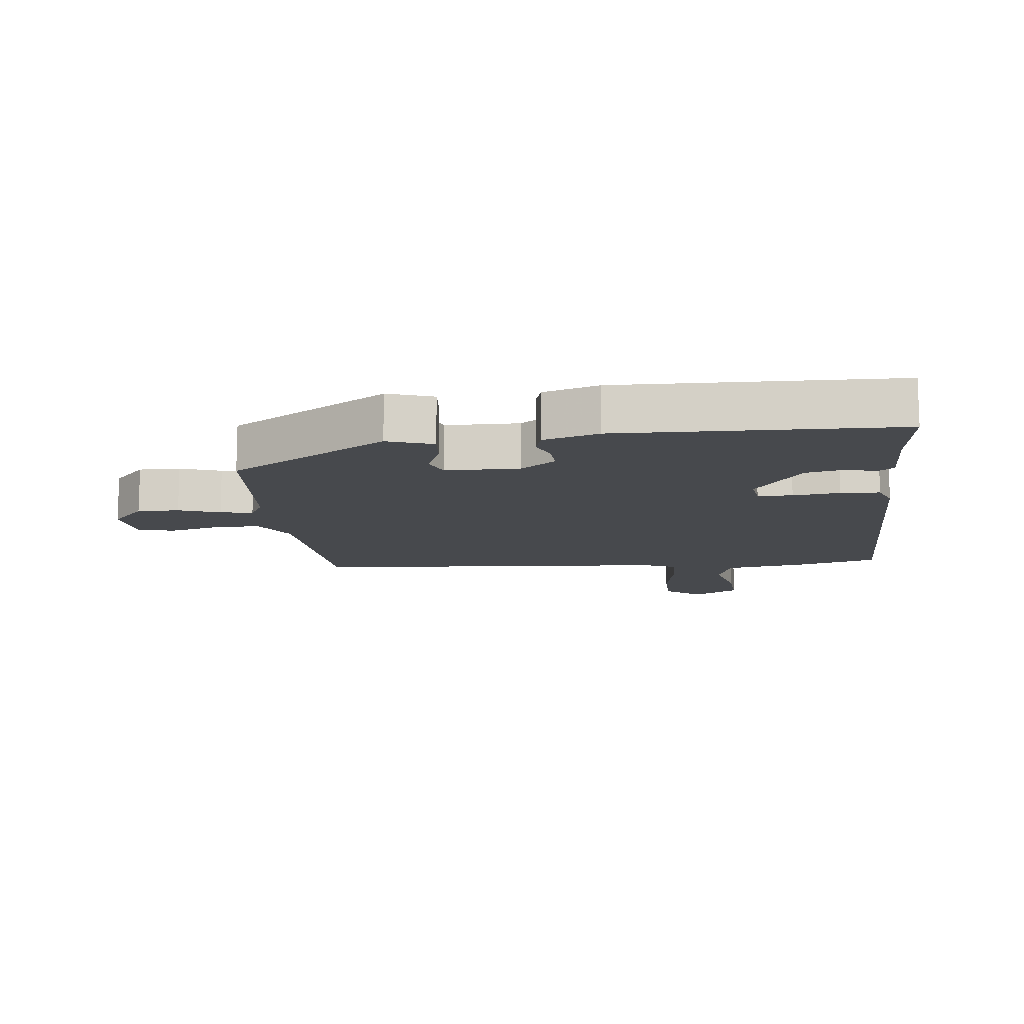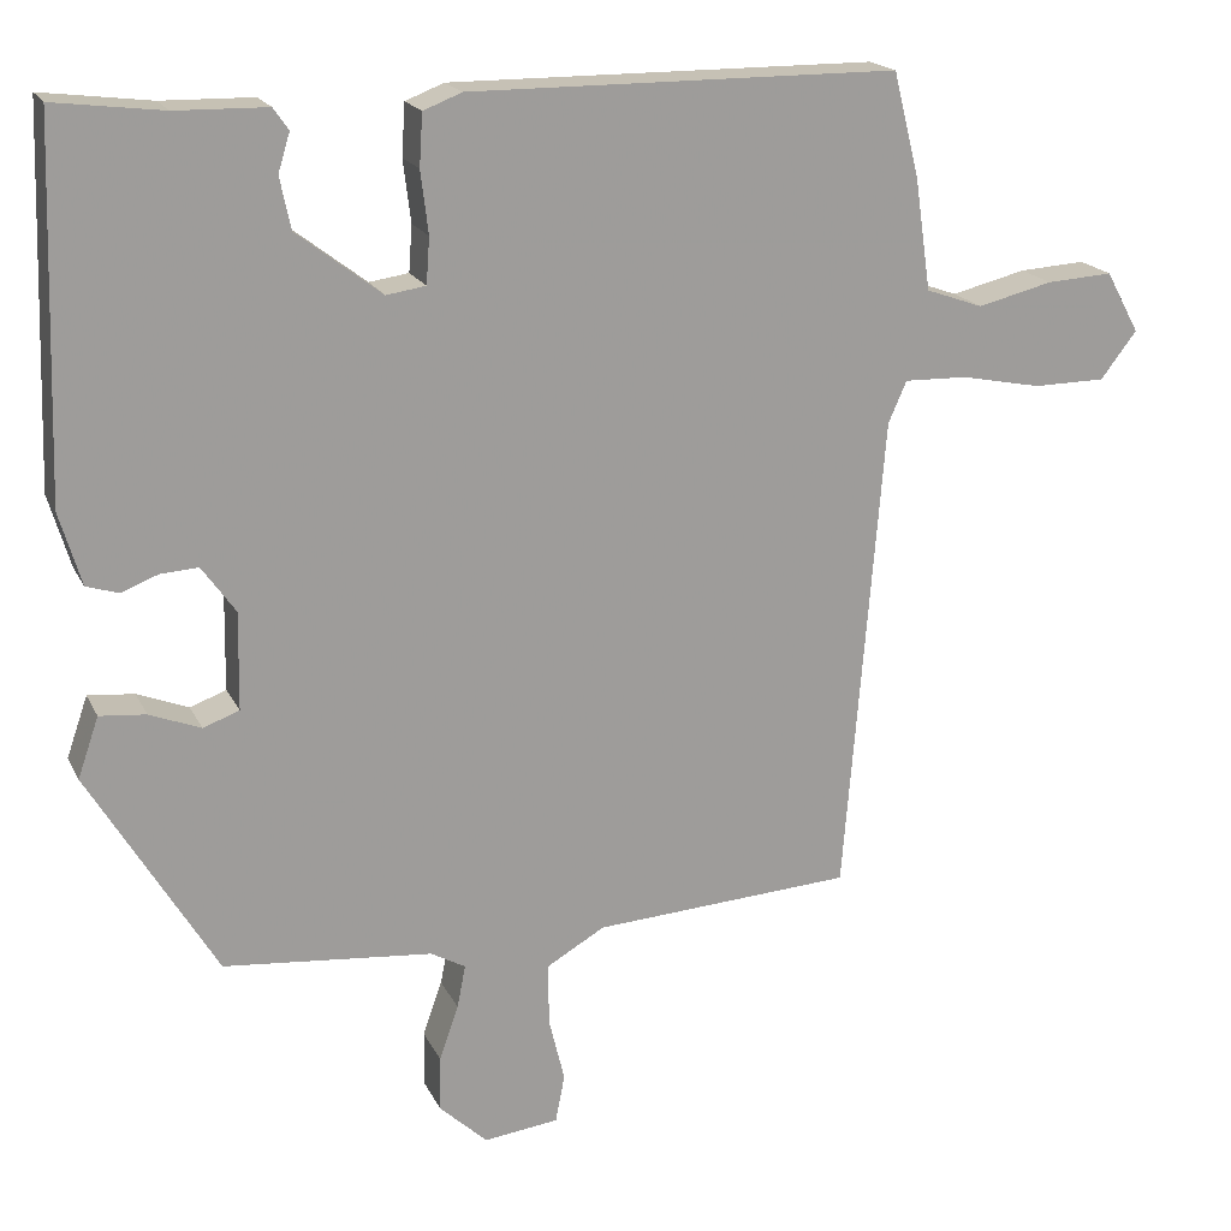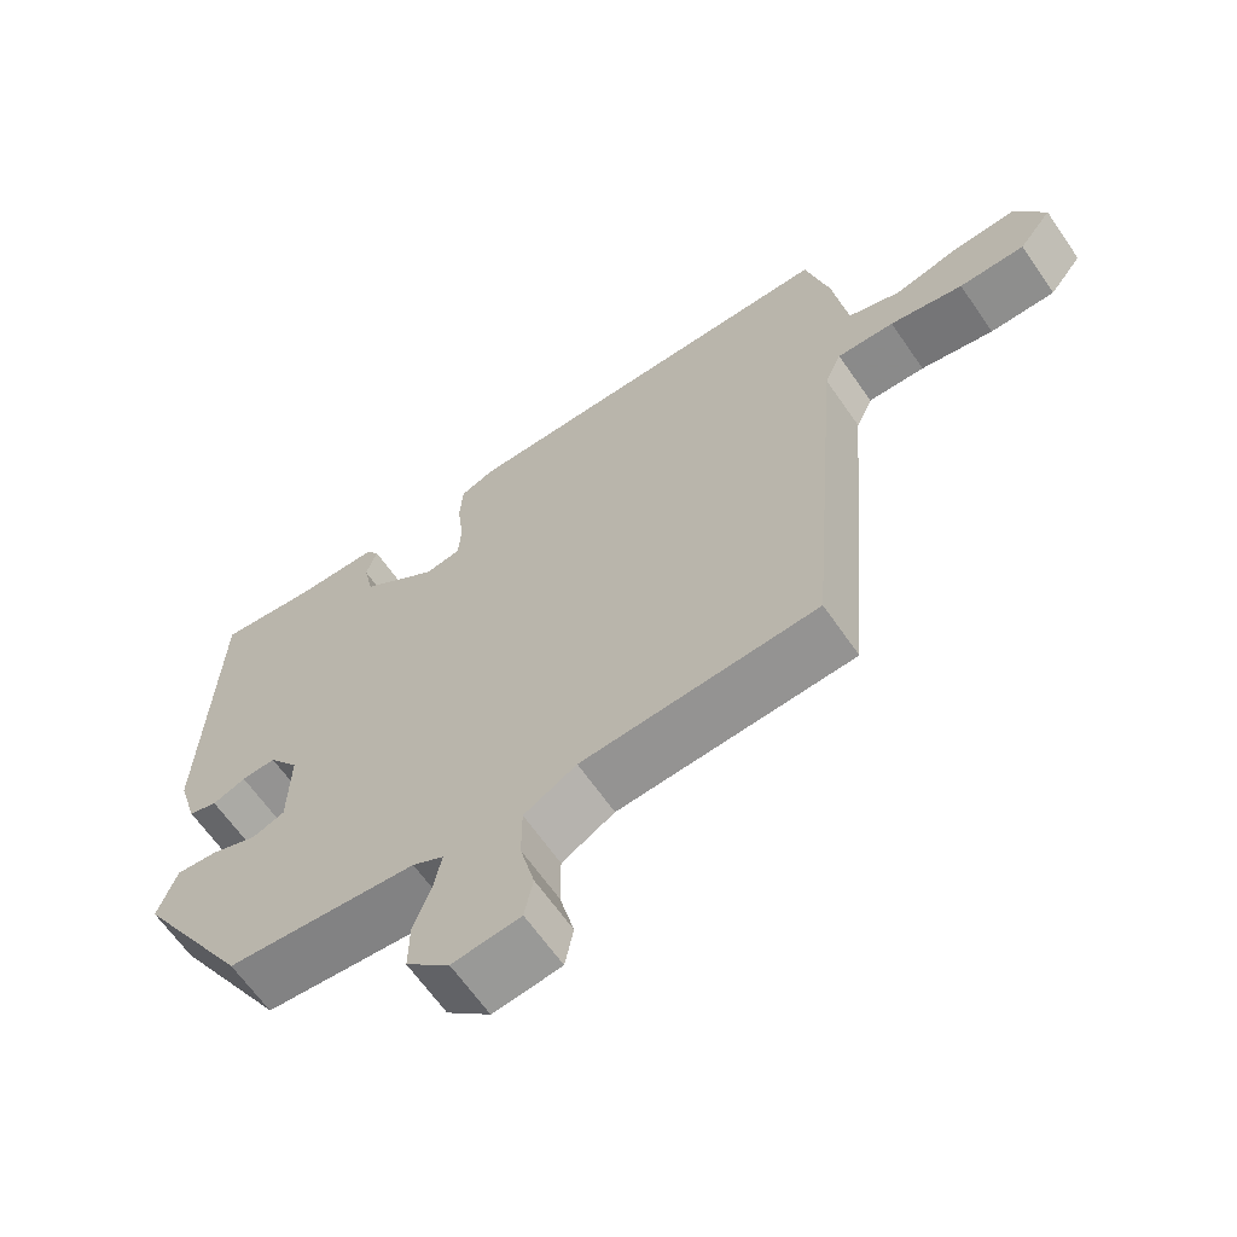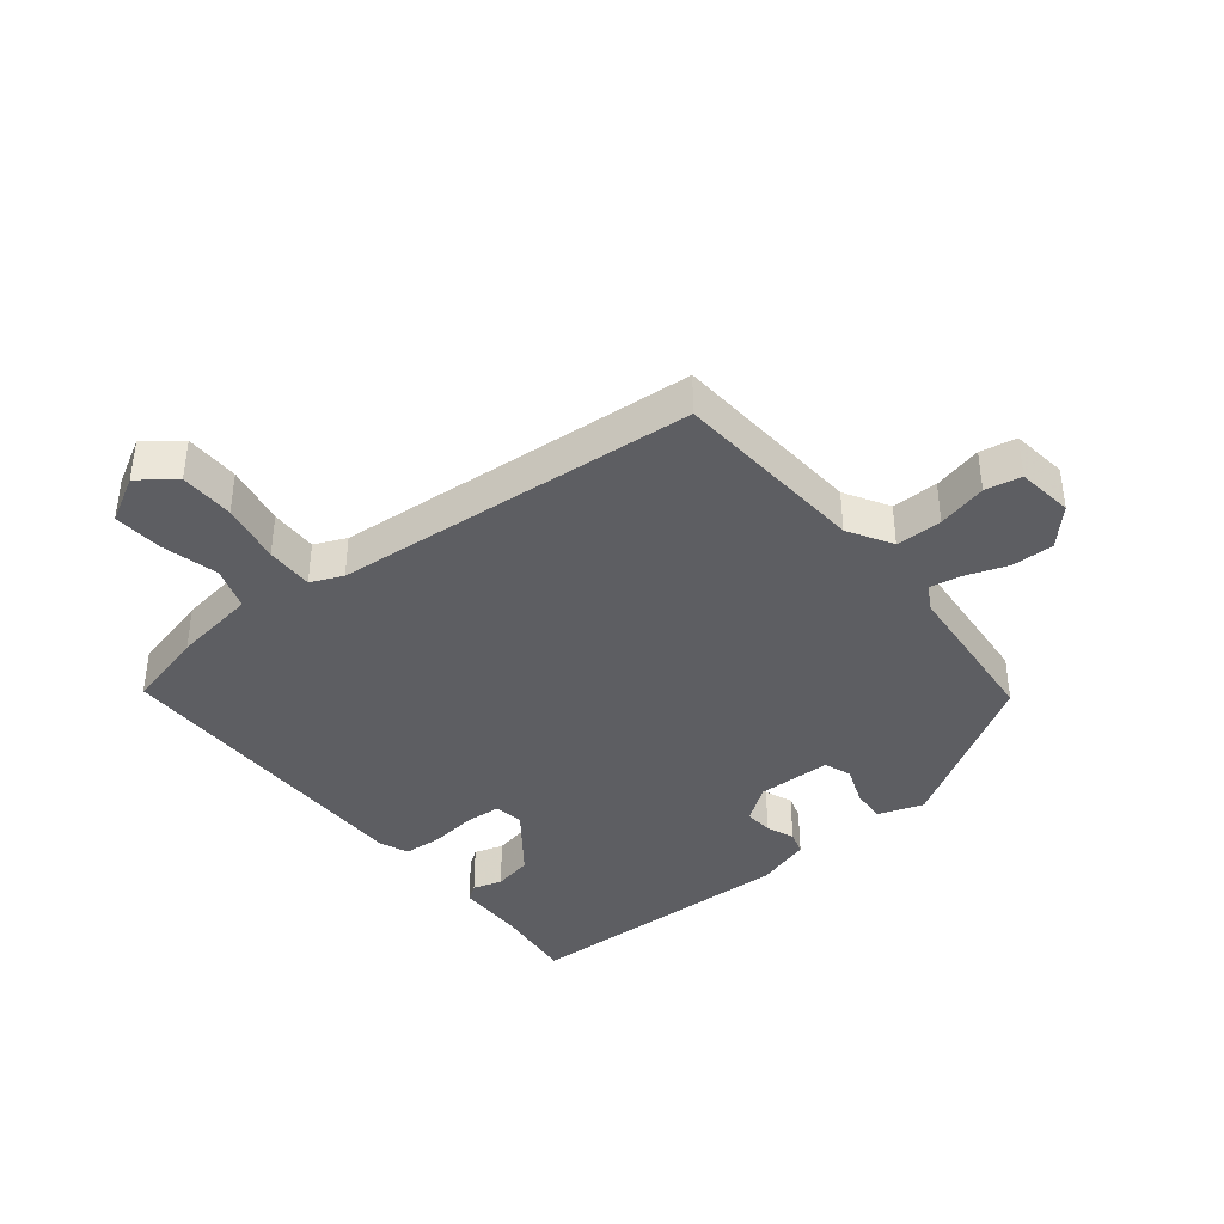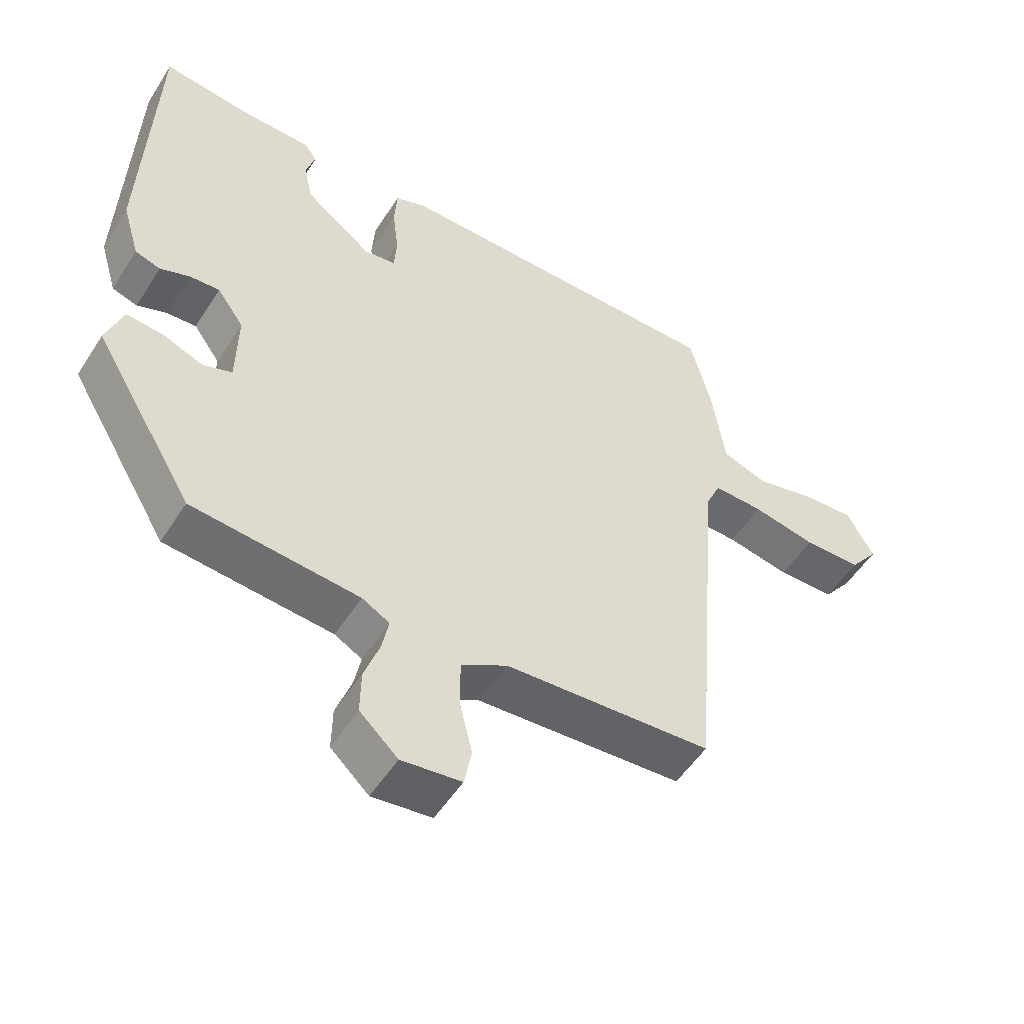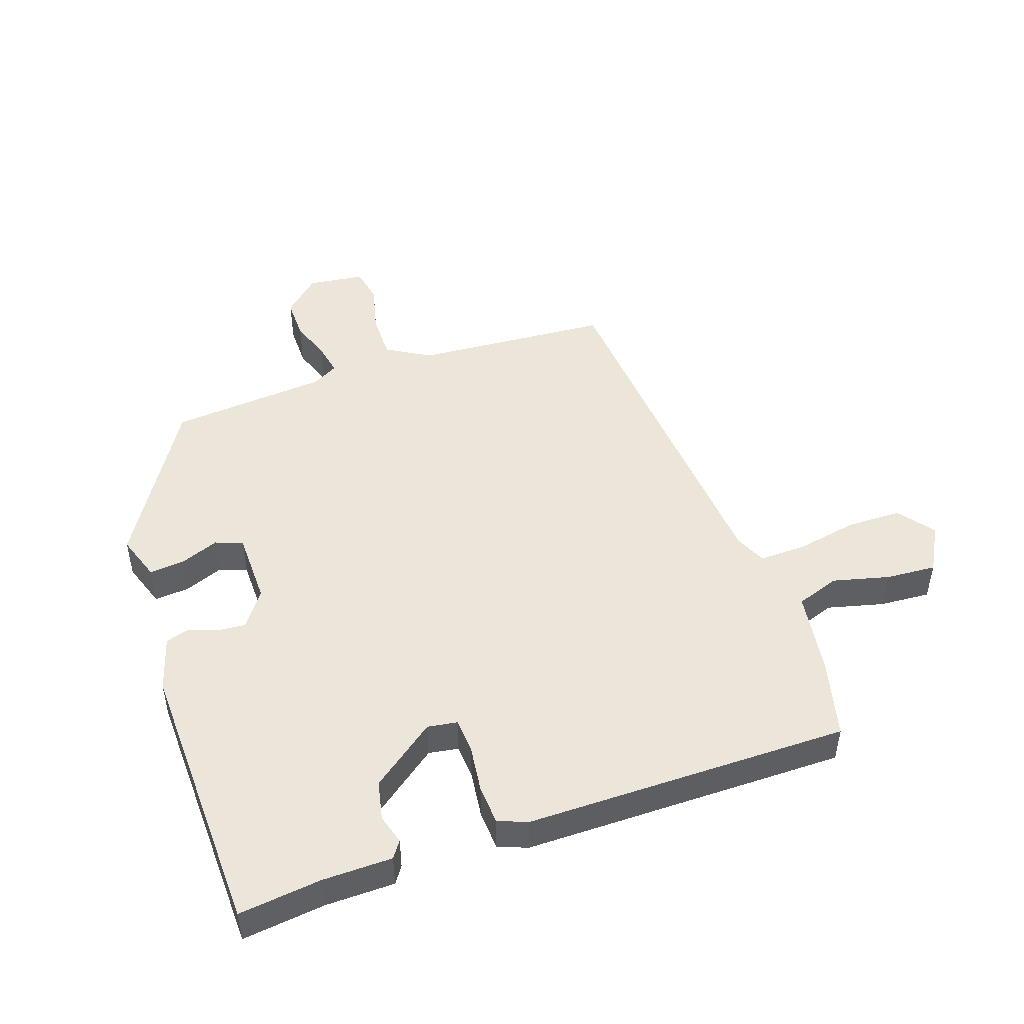
<metadata>
{"format":"obj","ext":"obj","renderer":"f3d","projection":"perspective","resolution":1024,"background":"white","views":[{"elev":-12.4,"azim":-83.3,"up":"+Y"},{"elev":18.7,"azim":-19.5,"up":"+Z"},{"elev":-64.4,"azim":34.6,"up":"+Z"},{"elev":-39.4,"azim":128.9,"up":"+Y"},{"elev":-52.5,"azim":-31.8,"up":"+Z"},{"elev":48.0,"azim":-18.8,"up":"+Y"}]}
</metadata>
<code>
v -0.368 0.07 -0.483
v -0.519 0.07 -0.232
v -0.494 0.07 -0.16
v -0.439 0.07 -0.165
v -0.378 0.07 -0.189
v -0.335 0.07 -0.173
v -0.333 0.07 -0.057
v -0.373 0.07 -0.001
v -0.418 0.07 -0.004
v -0.462 0.07 -0.021
v -0.5 0.07 -0.009
v -0.526 0.07 0.078
v -0.512 0.07 0.516
v -0.382 0.07 0.5
v -0.273 0.07 0.498
v -0.255 0.07 0.472
v -0.269 0.07 0.426
v -0.256 0.07 0.364
v -0.155 0.07 0.287
v -0.108 0.07 0.294
v -0.104 0.07 0.349
v -0.113 0.07 0.423
v -0.109 0.07 0.485
v -0.063 0.07 0.503
v 0.447 0.07 0.501
v 0.478 0.07 0.376
v 0.497 0.07 0.244
v 0.565 0.07 0.22
v 0.654 0.07 0.242
v 0.733 0.07 0.247
v 0.773 0.07 0.174
v 0.73 0.07 0.118
v 0.644 0.07 0.117
v 0.548 0.07 0.136
v 0.473 0.07 0.138
v 0.451 0.07 0.088
v 0.404 0.07 -0.485
v 0.095 0.07 -0.505
v 0.026 0.07 -0.545
v 0.026 0.07 -0.618
v 0.045 0.07 -0.696
v 0.034 0.07 -0.753
v -0.055 0.07 -0.764
v -0.112 0.07 -0.711
v -0.111 0.07 -0.645
v -0.088 0.07 -0.58
v -0.078 0.07 -0.529
v -0.119 0.07 -0.506
v -0.368 0 -0.483
v -0.519 0 -0.232
v -0.494 0 -0.16
v -0.439 0 -0.165
v -0.378 0 -0.189
v -0.335 0 -0.173
v -0.333 0 -0.057
v -0.373 0 -0.001
v -0.418 0 -0.004
v -0.462 0 -0.021
v -0.5 0 -0.009
v -0.526 0 0.078
v -0.512 0 0.516
v -0.382 0 0.5
v -0.273 0 0.498
v -0.255 0 0.472
v -0.269 0 0.426
v -0.256 0 0.364
v -0.155 0 0.287
v -0.108 0 0.294
v -0.104 0 0.349
v -0.113 0 0.423
v -0.109 0 0.485
v -0.063 0 0.503
v 0.447 0 0.501
v 0.478 0 0.376
v 0.497 0 0.244
v 0.565 0 0.22
v 0.654 0 0.242
v 0.733 0 0.247
v 0.773 0 0.174
v 0.73 0 0.118
v 0.644 0 0.117
v 0.548 0 0.136
v 0.473 0 0.138
v 0.451 0 0.088
v 0.404 0 -0.485
v 0.095 0 -0.505
v 0.026 0 -0.545
v 0.026 0 -0.618
v 0.045 0 -0.696
v 0.034 0 -0.753
v -0.055 0 -0.764
v -0.112 0 -0.711
v -0.111 0 -0.645
v -0.088 0 -0.58
v -0.078 0 -0.529
v -0.119 0 -0.506
f 43 44 45 46
f 43 46 47
f 40 41 42 43
f 39 40 43 47
f 38 39 47 48
f 36 37 38 48
f 31 32 33 34
f 31 34 35
f 28 29 30 31
f 28 31 35
f 27 28 35
f 21 22 23 24
f 20 21 24 25
f 14 15 16 17
f 14 17 18
f 13 14 18
f 12 13 18 19
f 9 10 11 12
f 8 9 12 19
f 2 3 4 5
f 48 1 2 5
f 48 5 6
f 36 48 6 7
f 20 25 26 27
f 20 27 35 36
f 19 20 36
f 7 8 19 36
f 94 93 92 91
f 95 94 91
f 91 90 89 88
f 95 91 88 87
f 96 95 87 86
f 96 86 85 84
f 82 81 80 79
f 83 82 79
f 79 78 77 76
f 83 79 76
f 83 76 75
f 72 71 70 69
f 73 72 69 68
f 65 64 63 62
f 66 65 62
f 66 62 61
f 67 66 61 60
f 60 59 58 57
f 67 60 57 56
f 53 52 51 50
f 53 50 49 96
f 54 53 96
f 55 54 96 84
f 75 74 73 68
f 84 83 75 68
f 84 68 67
f 84 67 56 55
f 1 49 50 2
f 2 50 51 3
f 3 51 52 4
f 4 52 53 5
f 5 53 54 6
f 6 54 55 7
f 7 55 56 8
f 8 56 57 9
f 9 57 58 10
f 10 58 59 11
f 11 59 60 12
f 12 60 61 13
f 13 61 62 14
f 14 62 63 15
f 15 63 64 16
f 16 64 65 17
f 17 65 66 18
f 18 66 67 19
f 19 67 68 20
f 20 68 69 21
f 21 69 70 22
f 22 70 71 23
f 23 71 72 24
f 24 72 73 25
f 25 73 74 26
f 26 74 75 27
f 27 75 76 28
f 28 76 77 29
f 29 77 78 30
f 30 78 79 31
f 31 79 80 32
f 32 80 81 33
f 33 81 82 34
f 34 82 83 35
f 35 83 84 36
f 36 84 85 37
f 37 85 86 38
f 38 86 87 39
f 39 87 88 40
f 40 88 89 41
f 41 89 90 42
f 42 90 91 43
f 43 91 92 44
f 44 92 93 45
f 45 93 94 46
f 46 94 95 47
f 47 95 96 48
f 48 96 49 1

</code>
